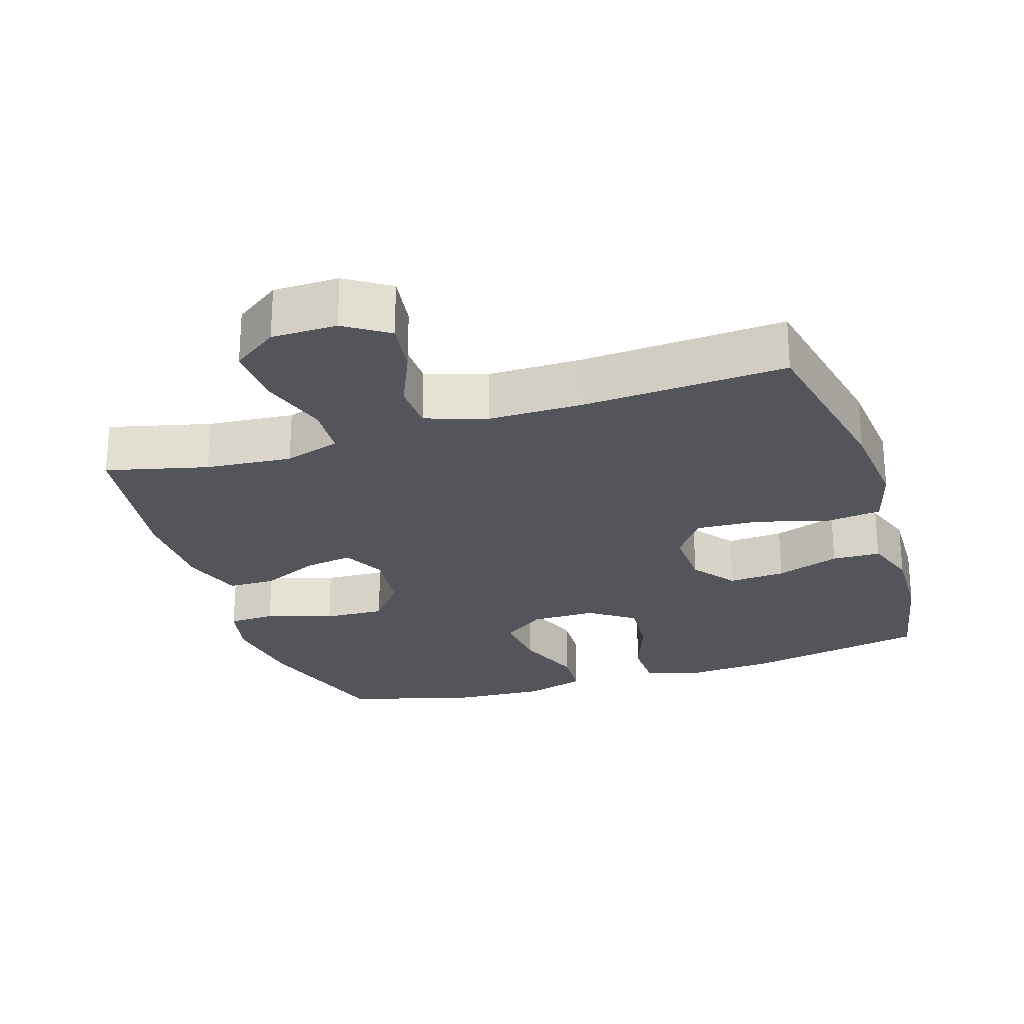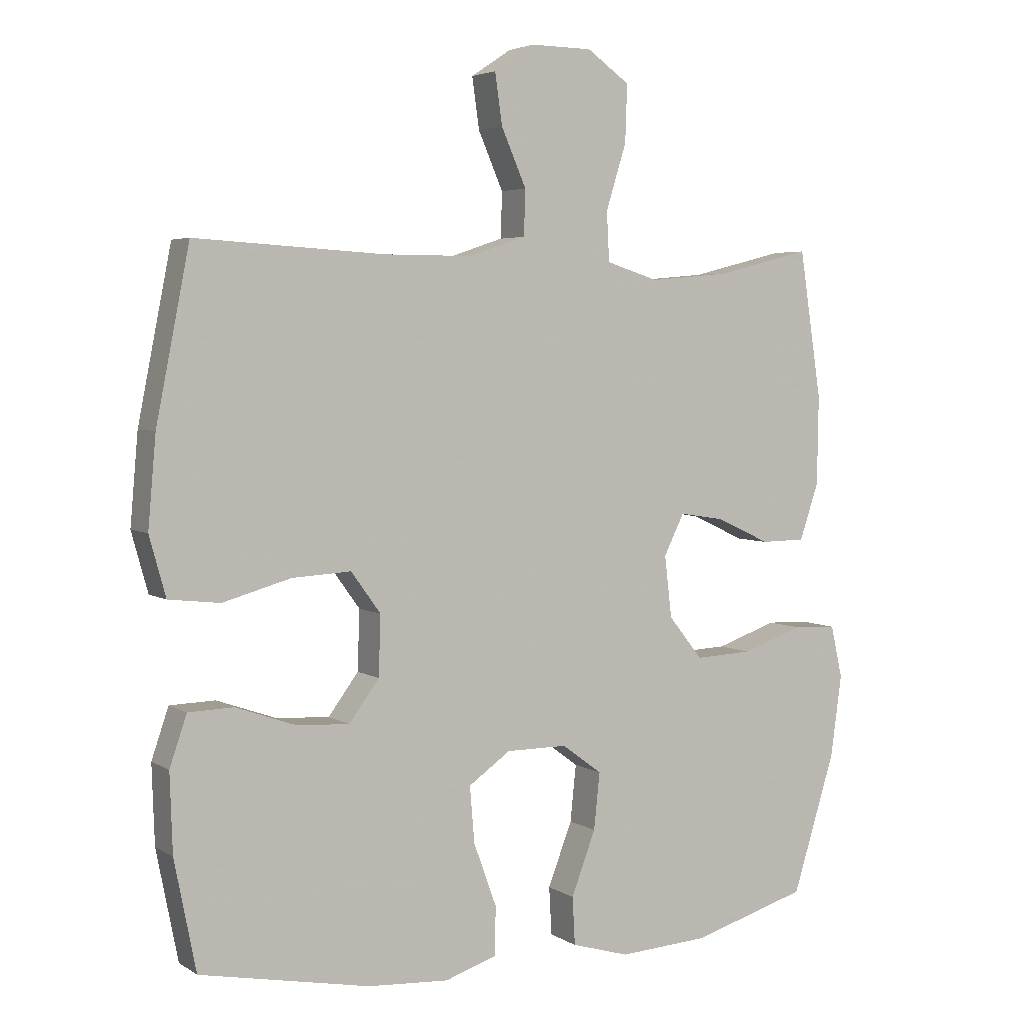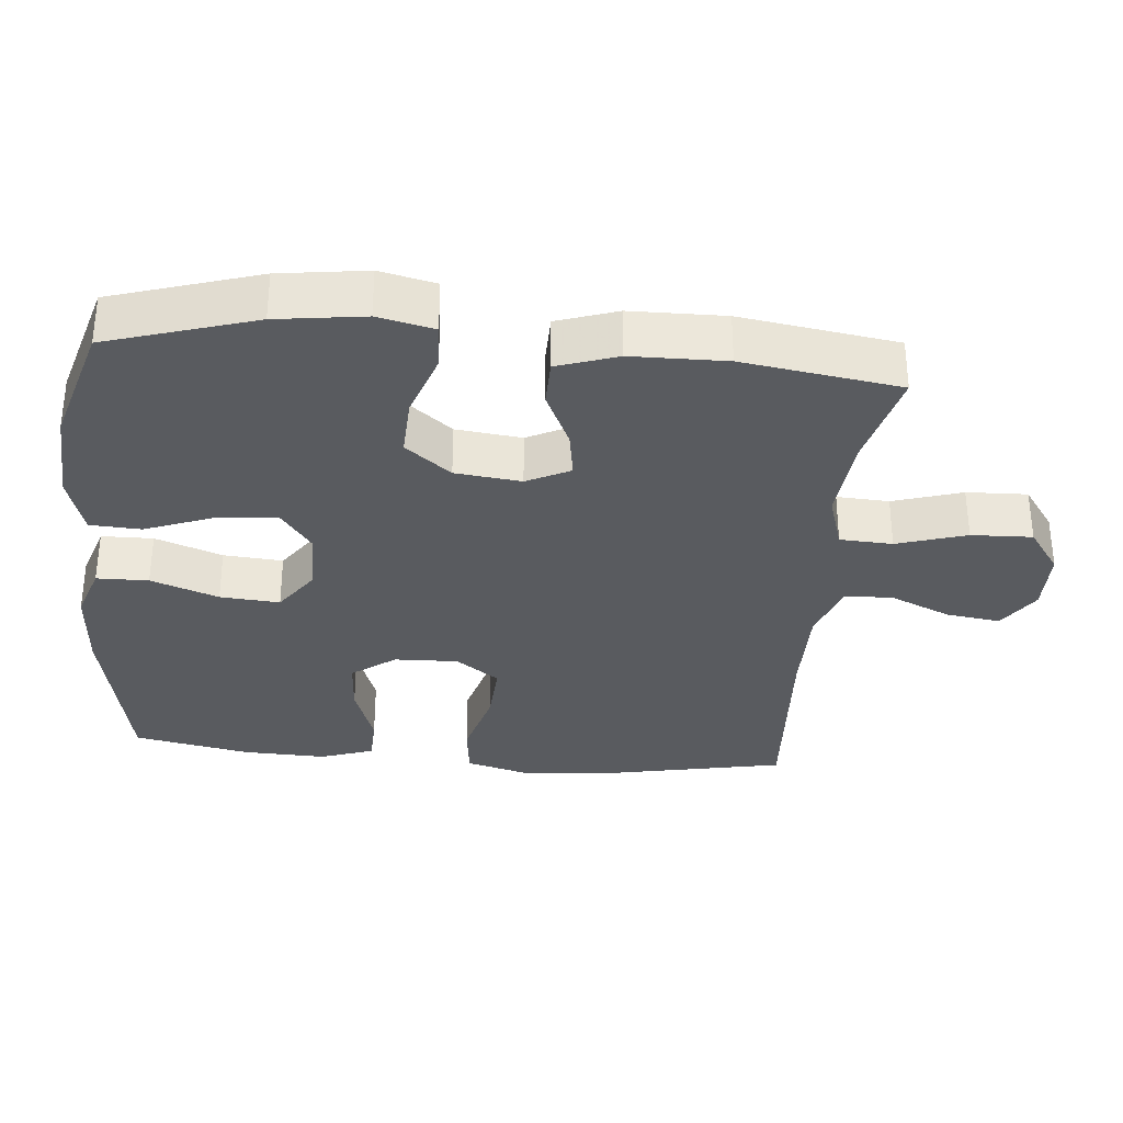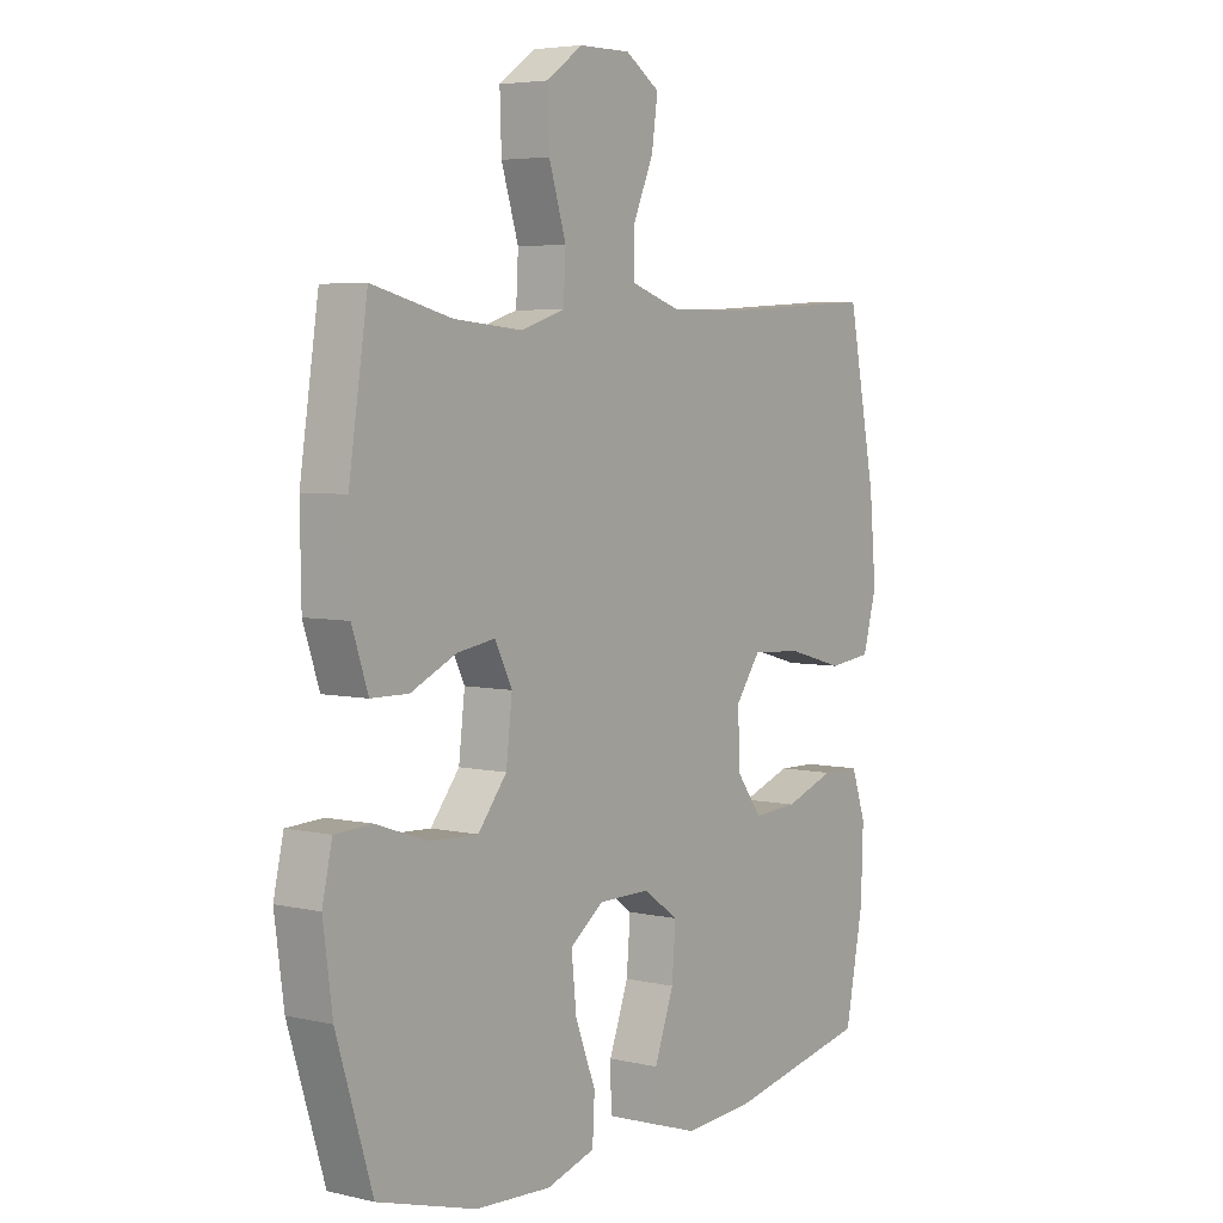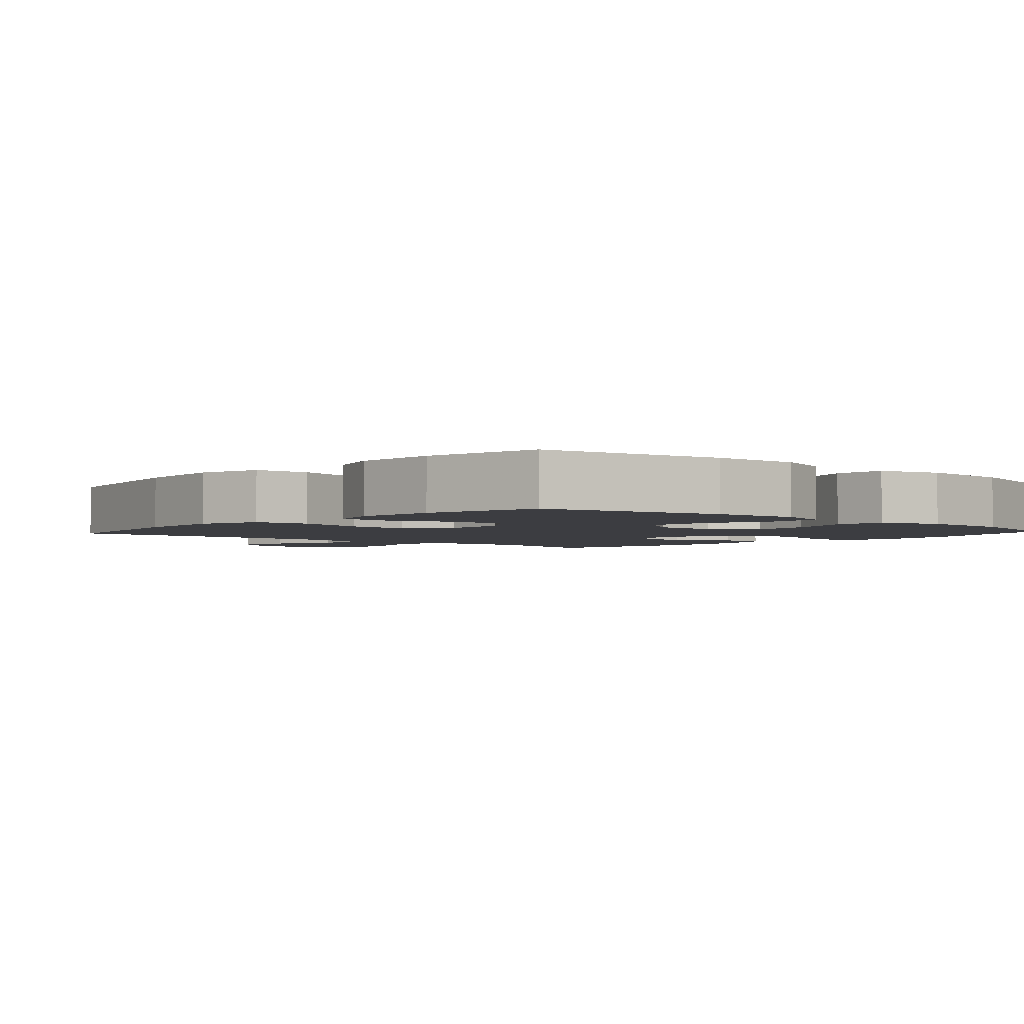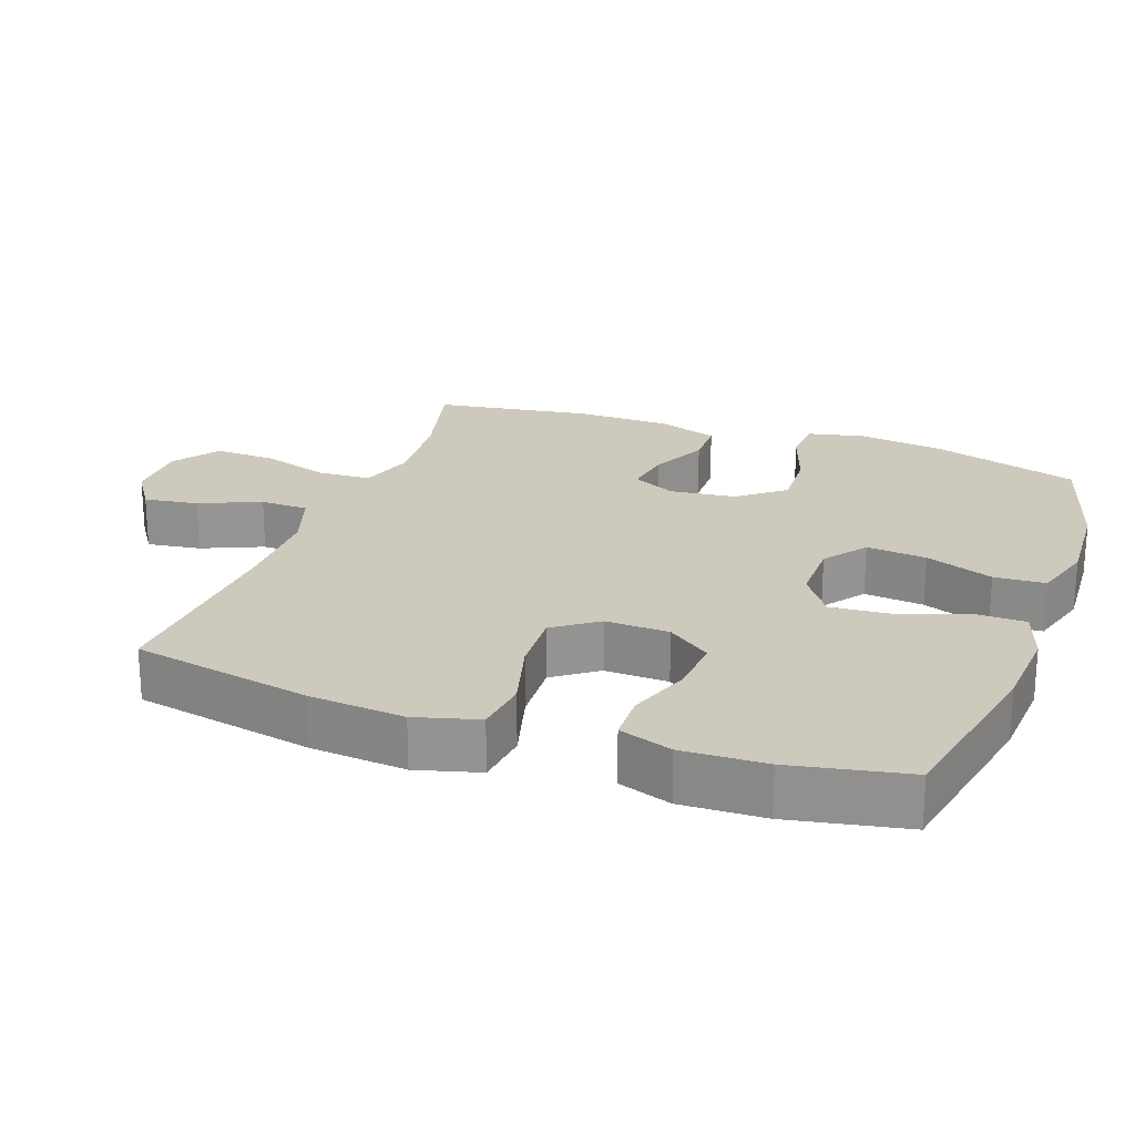
<metadata>
{"format":"obj","ext":"obj","renderer":"f3d","projection":"perspective","resolution":1024,"background":"white","views":[{"elev":-25.0,"azim":17.9,"up":"+Y"},{"elev":4.2,"azim":151.2,"up":"+Z"},{"elev":-32.6,"azim":-95.2,"up":"+Y"},{"elev":4.9,"azim":-54.1,"up":"+Z"},{"elev":-2.8,"azim":138.0,"up":"+Y"},{"elev":22.7,"azim":109.9,"up":"+Y"}]}
</metadata>
<code>
v -0.5 0.07 0.5
v -0.356 0.07 0.464
v -0.233 0.07 0.453
v -0.153 0.07 0.478
v -0.149 0.07 0.553
v -0.18 0.07 0.652
v -0.183 0.07 0.739
v -0.118 0.07 0.785
v -0.025 0.07 0.786
v 0.037 0.07 0.745
v 0.026 0.07 0.668
v -0.012 0.07 0.581
v -0.01 0.07 0.512
v 0.077 0.07 0.483
v 0.211 0.07 0.483
v 0.5 0.07 0.5
v 0.551 0.07 0.243
v 0.563 0.07 0.107
v 0.538 0.07 0.017
v 0.46 0.07 0.008
v 0.356 0.07 0.037
v 0.266 0.07 0.042
v 0.221 0.07 -0.02
v 0.224 0.07 -0.111
v 0.27 0.07 -0.173
v 0.351 0.07 -0.168
v 0.442 0.07 -0.136
v 0.511 0.07 -0.138
v 0.537 0.07 -0.214
v 0.533 0.07 -0.333
v 0.5 0.07 -0.5
v 0.241 0.07 -0.551
v 0.117 0.07 -0.559
v 0.038 0.07 -0.533
v 0.037 0.07 -0.459
v 0.072 0.07 -0.363
v 0.079 0.07 -0.278
v 0.015 0.07 -0.233
v -0.078 0.07 -0.233
v -0.139 0.07 -0.278
v -0.13 0.07 -0.364
v -0.093 0.07 -0.461
v -0.097 0.07 -0.534
v -0.185 0.07 -0.56
v -0.322 0.07 -0.552
v -0.5 0.07 -0.5
v -0.565 0.07 -0.29
v -0.582 0.07 -0.165
v -0.564 0.07 -0.085
v -0.497 0.07 -0.082
v -0.403 0.07 -0.114
v -0.316 0.07 -0.118
v -0.264 0.07 -0.053
v -0.253 0.07 0.041
v -0.284 0.07 0.103
v -0.353 0.07 0.092
v -0.435 0.07 0.054
v -0.503 0.07 0.055
v -0.532 0.07 0.141
v -0.534 0.07 0.276
v -0.5 0 0.5
v -0.356 0 0.464
v -0.233 0 0.453
v -0.153 0 0.478
v -0.149 0 0.553
v -0.18 0 0.652
v -0.183 0 0.739
v -0.118 0 0.785
v -0.025 0 0.786
v 0.037 0 0.745
v 0.026 0 0.668
v -0.012 0 0.581
v -0.01 0 0.512
v 0.077 0 0.483
v 0.211 0 0.483
v 0.5 0 0.5
v 0.551 0 0.243
v 0.563 0 0.107
v 0.538 0 0.017
v 0.46 0 0.008
v 0.356 0 0.037
v 0.266 0 0.042
v 0.221 0 -0.02
v 0.224 0 -0.111
v 0.27 0 -0.173
v 0.351 0 -0.168
v 0.442 0 -0.136
v 0.511 0 -0.138
v 0.537 0 -0.214
v 0.533 0 -0.333
v 0.5 0 -0.5
v 0.241 0 -0.551
v 0.117 0 -0.559
v 0.038 0 -0.533
v 0.037 0 -0.459
v 0.072 0 -0.363
v 0.079 0 -0.278
v 0.015 0 -0.233
v -0.078 0 -0.233
v -0.139 0 -0.278
v -0.13 0 -0.364
v -0.093 0 -0.461
v -0.097 0 -0.534
v -0.185 0 -0.56
v -0.322 0 -0.552
v -0.5 0 -0.5
v -0.565 0 -0.29
v -0.582 0 -0.165
v -0.564 0 -0.085
v -0.497 0 -0.082
v -0.403 0 -0.114
v -0.316 0 -0.118
v -0.264 0 -0.053
v -0.253 0 0.041
v -0.284 0 0.103
v -0.353 0 0.092
v -0.435 0 0.054
v -0.503 0 0.055
v -0.532 0 0.141
v -0.534 0 0.276
f 59 60 1 2
f 56 57 58 59
f 55 56 59 2
f 54 55 2 3
f 48 49 50 51
f 48 51 52
f 47 48 52
f 46 47 52
f 45 46 52 53
f 41 42 43 44
f 40 41 44 45
f 33 34 35 36
f 33 36 37
f 32 33 37
f 31 32 37
f 30 31 37 38
f 26 27 28 29
f 25 26 29 30
f 18 19 20 21
f 18 21 22
f 15 16 17 18
f 14 15 18 22
f 13 14 22 23
f 9 10 11 12
f 9 12 13
f 8 9 13
f 5 6 7 8
f 4 5 8 13
f 54 3 4 13
f 40 45 53 54
f 39 40 54 13
f 38 39 13 23
f 25 30 38
f 24 25 38
f 23 24 38
f 62 61 120 119
f 119 118 117 116
f 62 119 116 115
f 63 62 115 114
f 111 110 109 108
f 112 111 108
f 112 108 107
f 112 107 106
f 113 112 106 105
f 104 103 102 101
f 105 104 101 100
f 96 95 94 93
f 97 96 93
f 97 93 92
f 97 92 91
f 98 97 91 90
f 89 88 87 86
f 90 89 86 85
f 81 80 79 78
f 82 81 78
f 78 77 76 75
f 82 78 75 74
f 83 82 74 73
f 72 71 70 69
f 73 72 69
f 73 69 68
f 68 67 66 65
f 73 68 65 64
f 73 64 63 114
f 114 113 105 100
f 73 114 100 99
f 83 73 99 98
f 98 90 85
f 98 85 84
f 98 84 83
f 1 61 62 2
f 2 62 63 3
f 3 63 64 4
f 4 64 65 5
f 5 65 66 6
f 6 66 67 7
f 7 67 68 8
f 8 68 69 9
f 9 69 70 10
f 10 70 71 11
f 11 71 72 12
f 12 72 73 13
f 13 73 74 14
f 14 74 75 15
f 15 75 76 16
f 16 76 77 17
f 17 77 78 18
f 18 78 79 19
f 19 79 80 20
f 20 80 81 21
f 21 81 82 22
f 22 82 83 23
f 23 83 84 24
f 24 84 85 25
f 25 85 86 26
f 26 86 87 27
f 27 87 88 28
f 28 88 89 29
f 29 89 90 30
f 30 90 91 31
f 31 91 92 32
f 32 92 93 33
f 33 93 94 34
f 34 94 95 35
f 35 95 96 36
f 36 96 97 37
f 37 97 98 38
f 38 98 99 39
f 39 99 100 40
f 40 100 101 41
f 41 101 102 42
f 42 102 103 43
f 43 103 104 44
f 44 104 105 45
f 45 105 106 46
f 46 106 107 47
f 47 107 108 48
f 48 108 109 49
f 49 109 110 50
f 50 110 111 51
f 51 111 112 52
f 52 112 113 53
f 53 113 114 54
f 54 114 115 55
f 55 115 116 56
f 56 116 117 57
f 57 117 118 58
f 58 118 119 59
f 59 119 120 60
f 60 120 61 1

</code>
